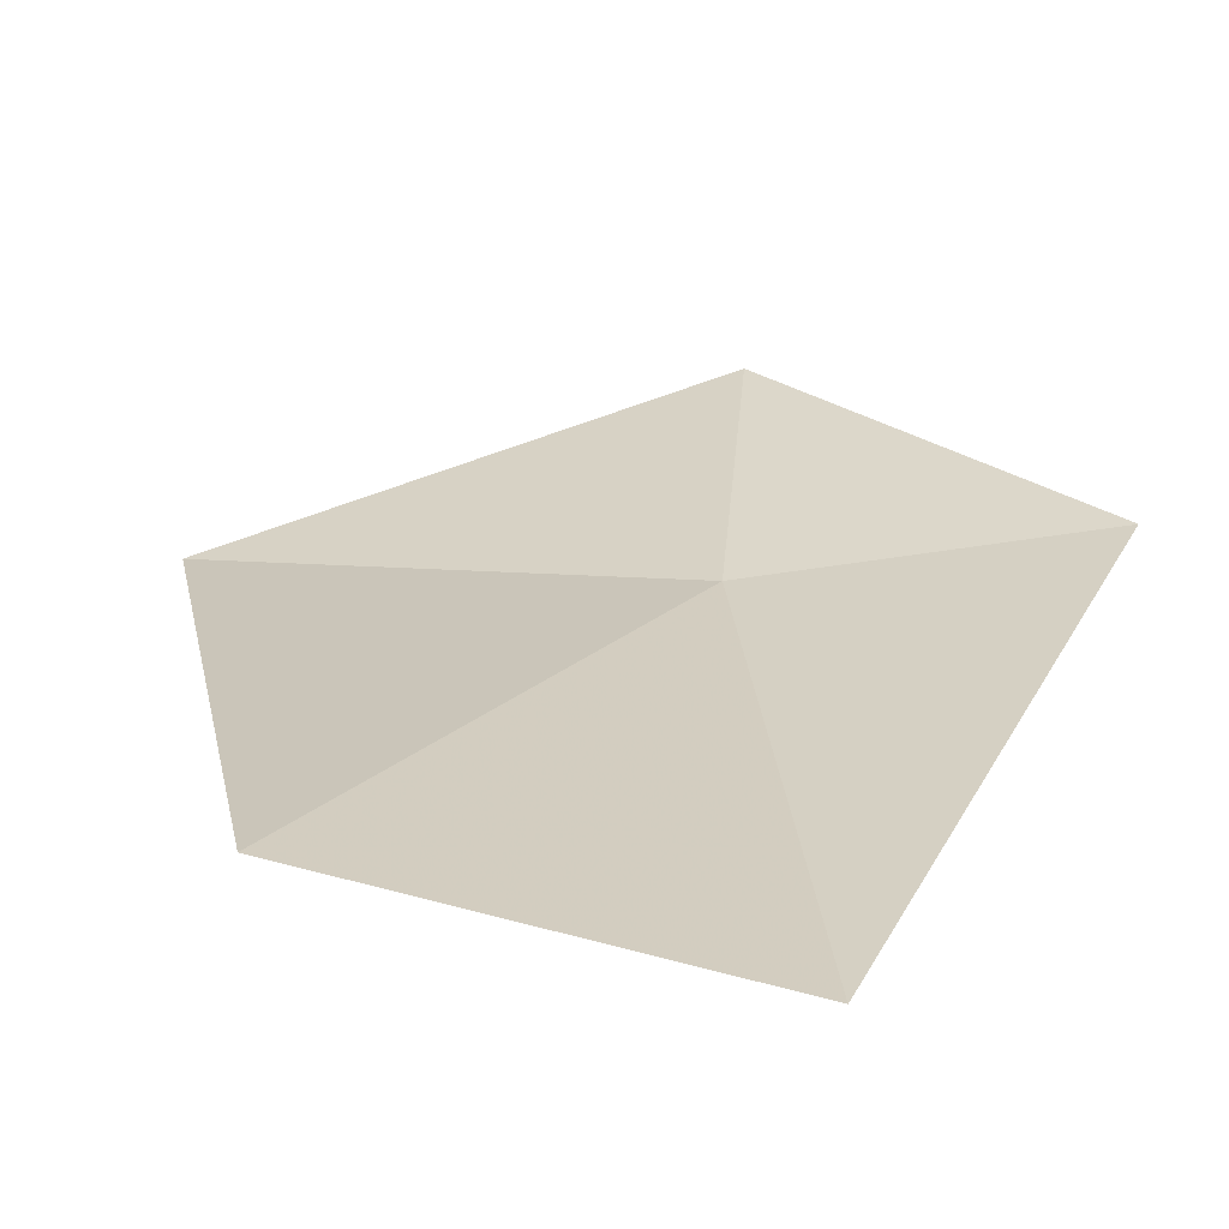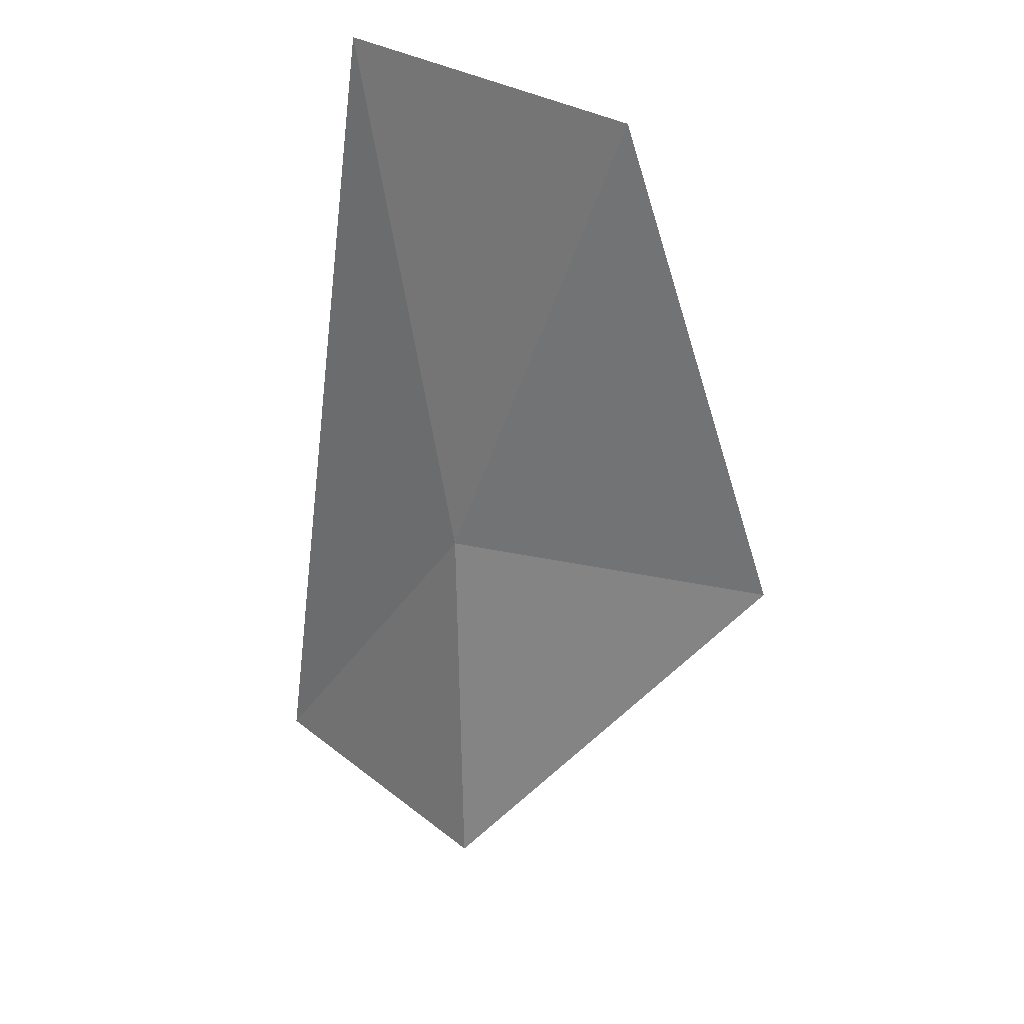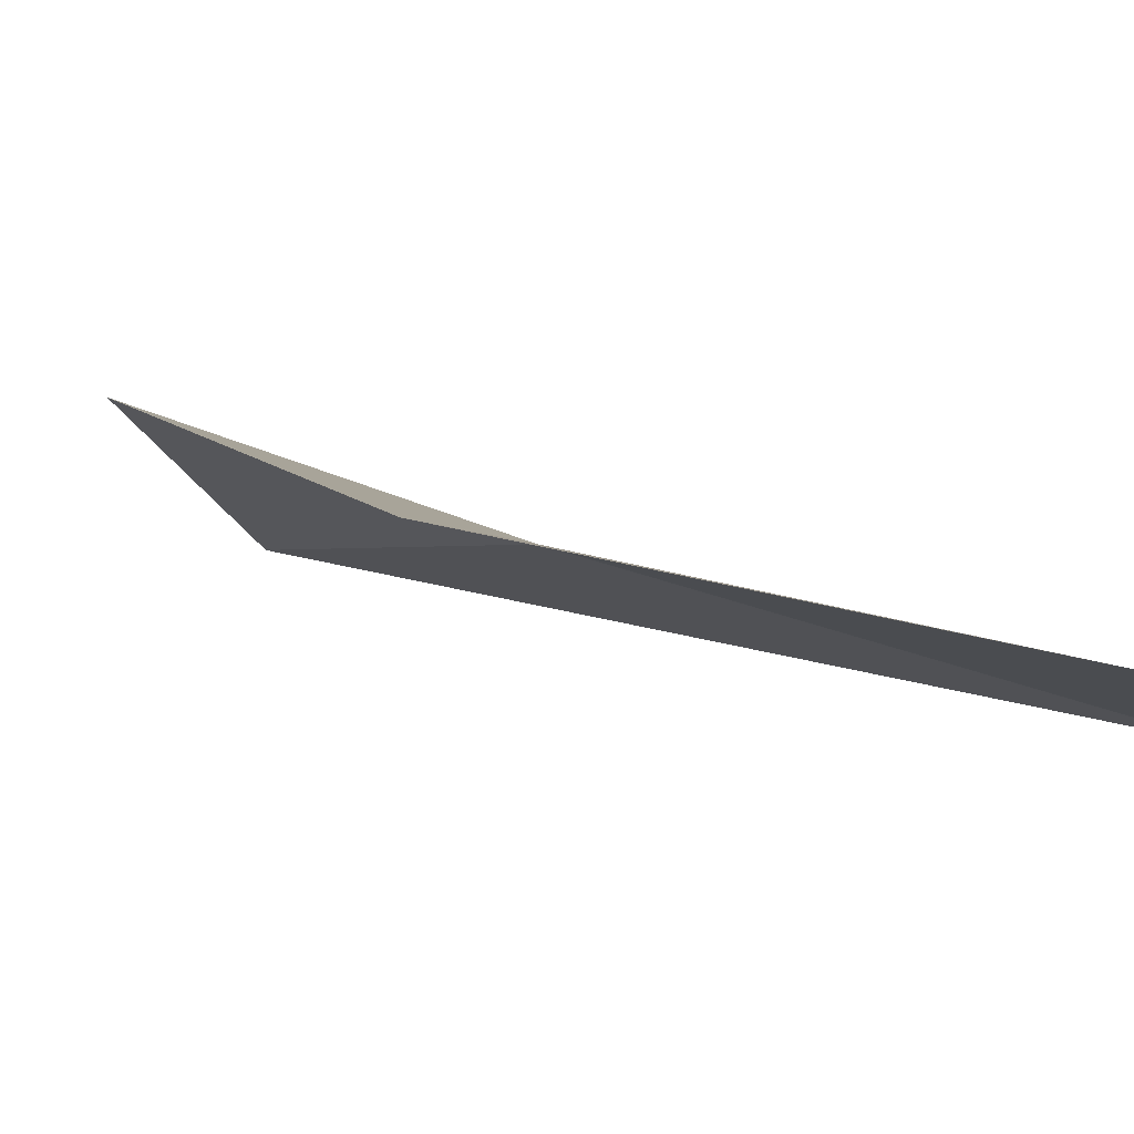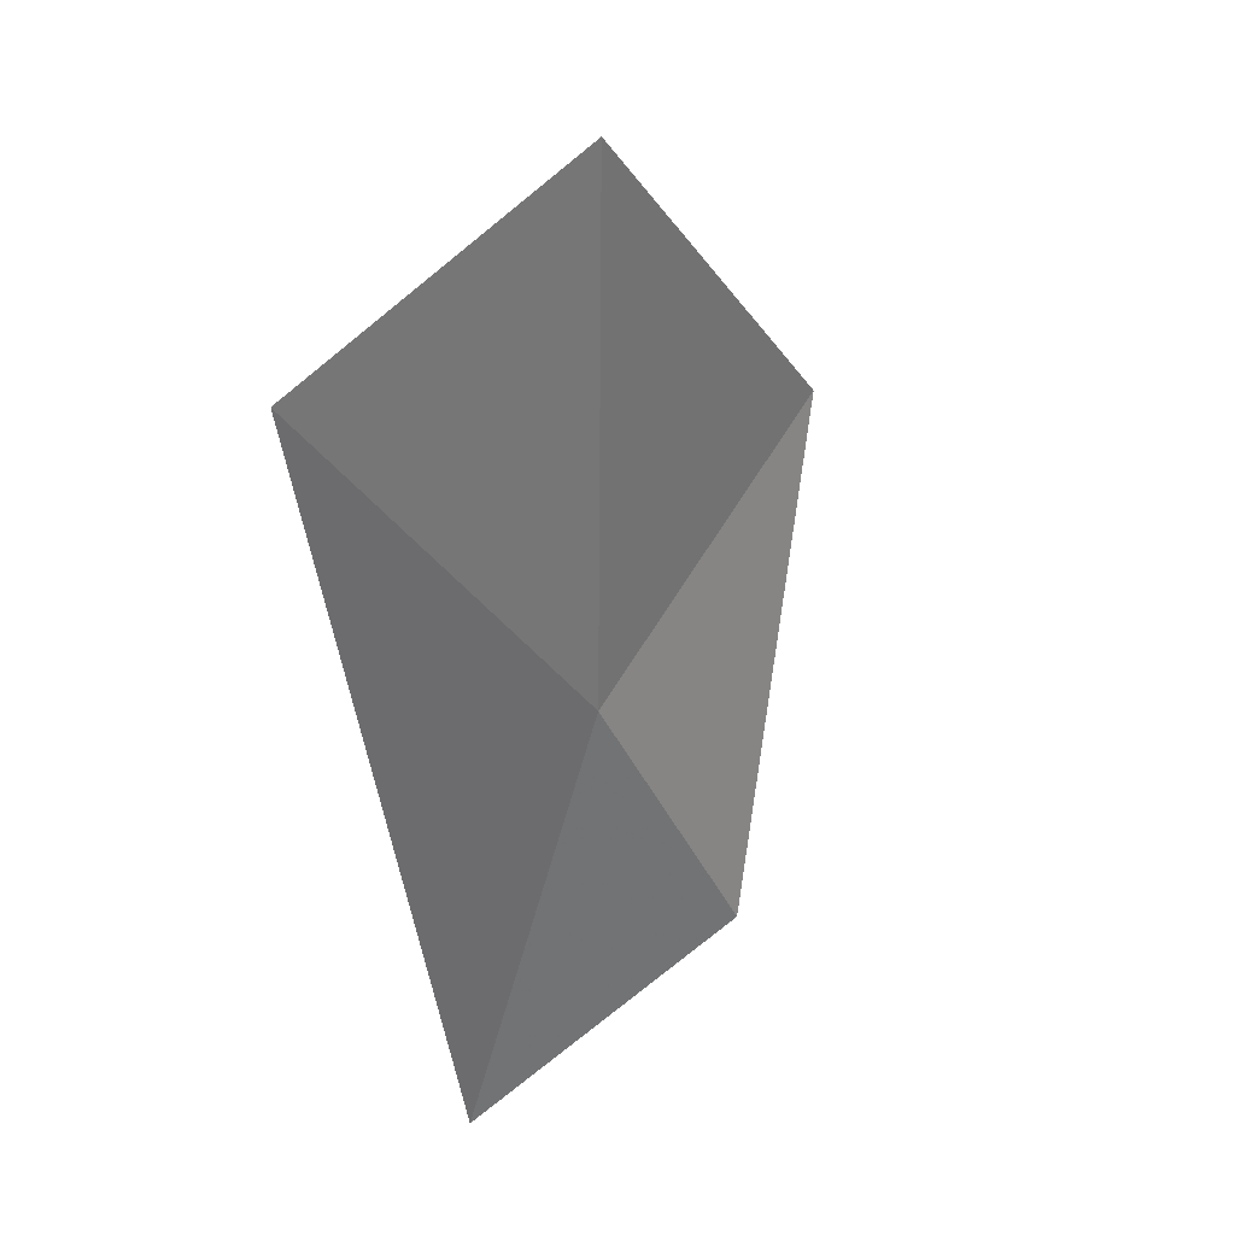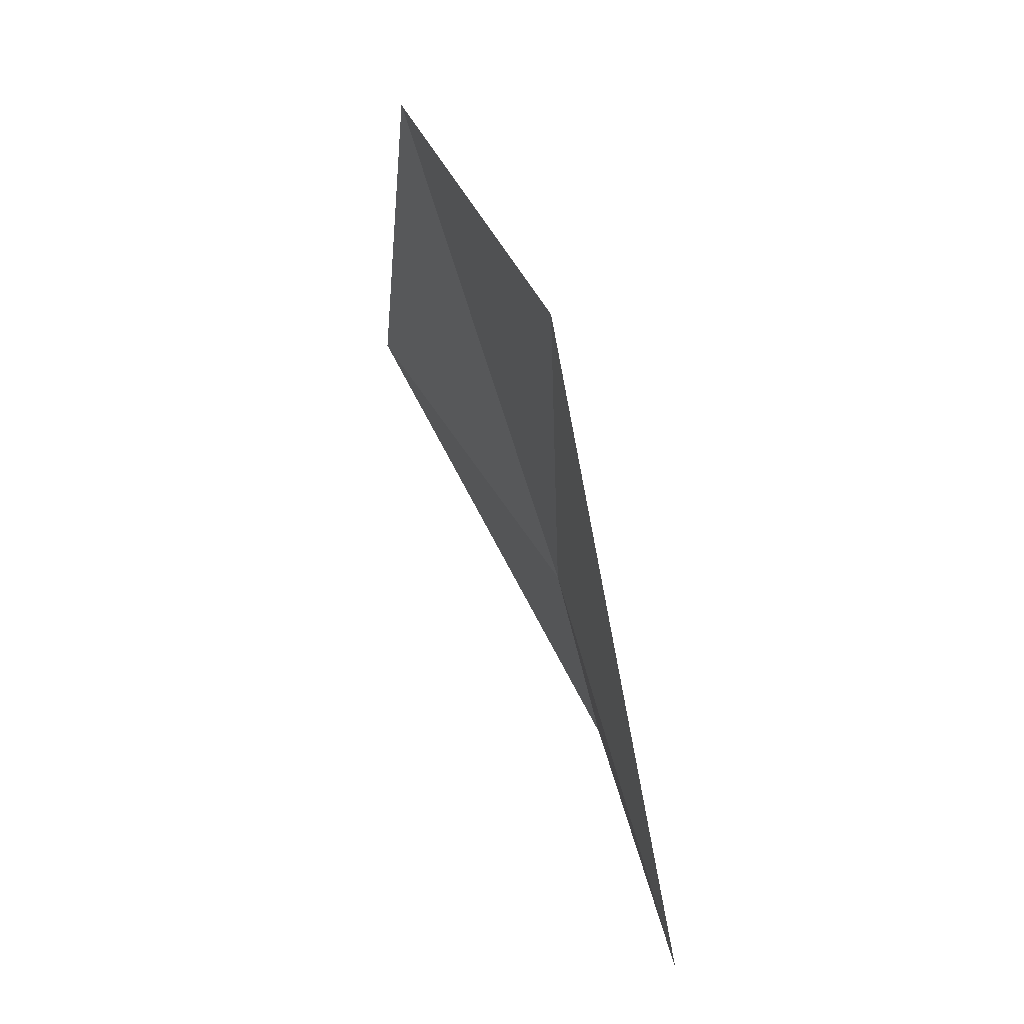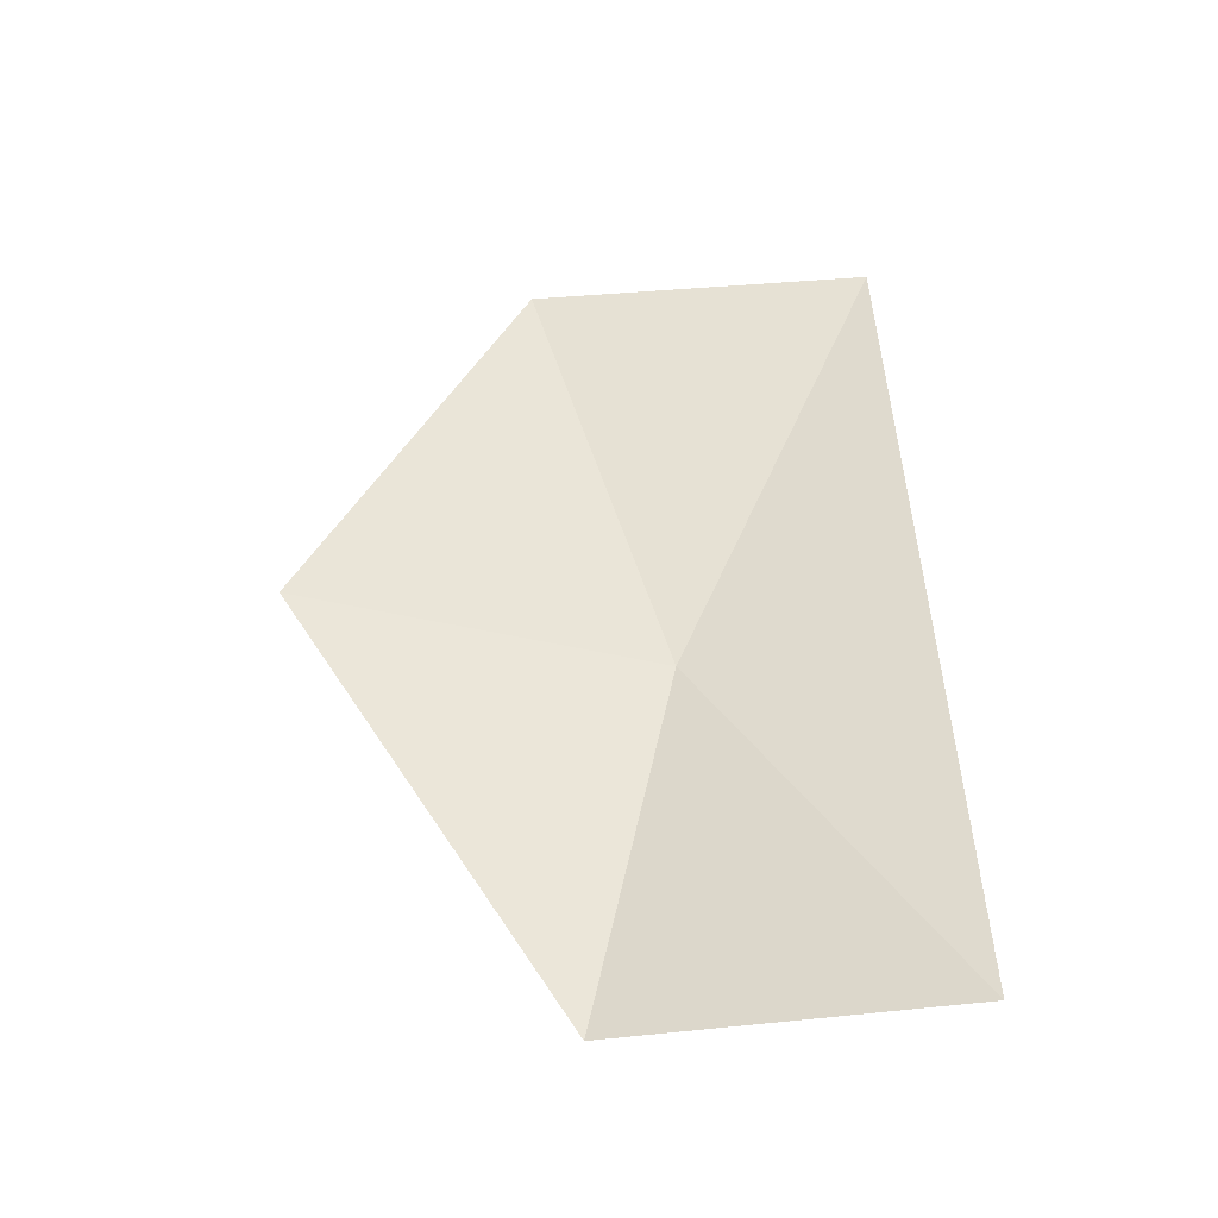
<metadata>
{"format":"obj","ext":"obj","renderer":"f3d","projection":"perspective","resolution":1024,"background":"white","views":[{"elev":8.9,"azim":-164.3,"up":"+Z"},{"elev":41.5,"azim":27.5,"up":"+Y"},{"elev":0.0,"azim":117.8,"up":"+Z"},{"elev":52.5,"azim":-58.6,"up":"+Y"},{"elev":38.4,"azim":-124.7,"up":"+Y"},{"elev":-55.7,"azim":175.2,"up":"+Y"}]}
</metadata>
<code>
v 0.8869 5.063 5.379
v 1.102 3.974 5.743
v 2 5.353 5.423
v 1.341 6.668 5.119
v 0.297 6.58 4.908
v 0.1515 3.81 5.372
f 1 3 2
f 1 4 3
f 1 5 4
f 1 2 6
f 1 6 5

</code>
